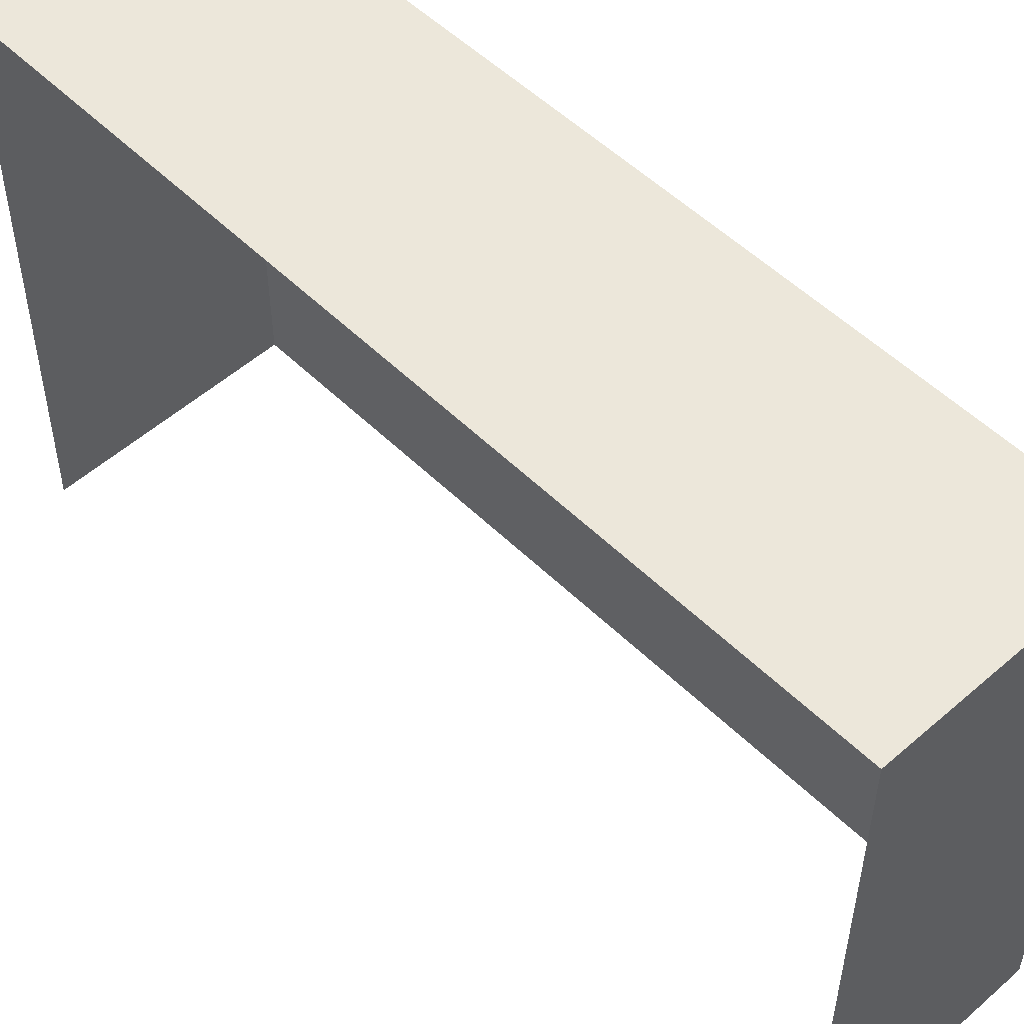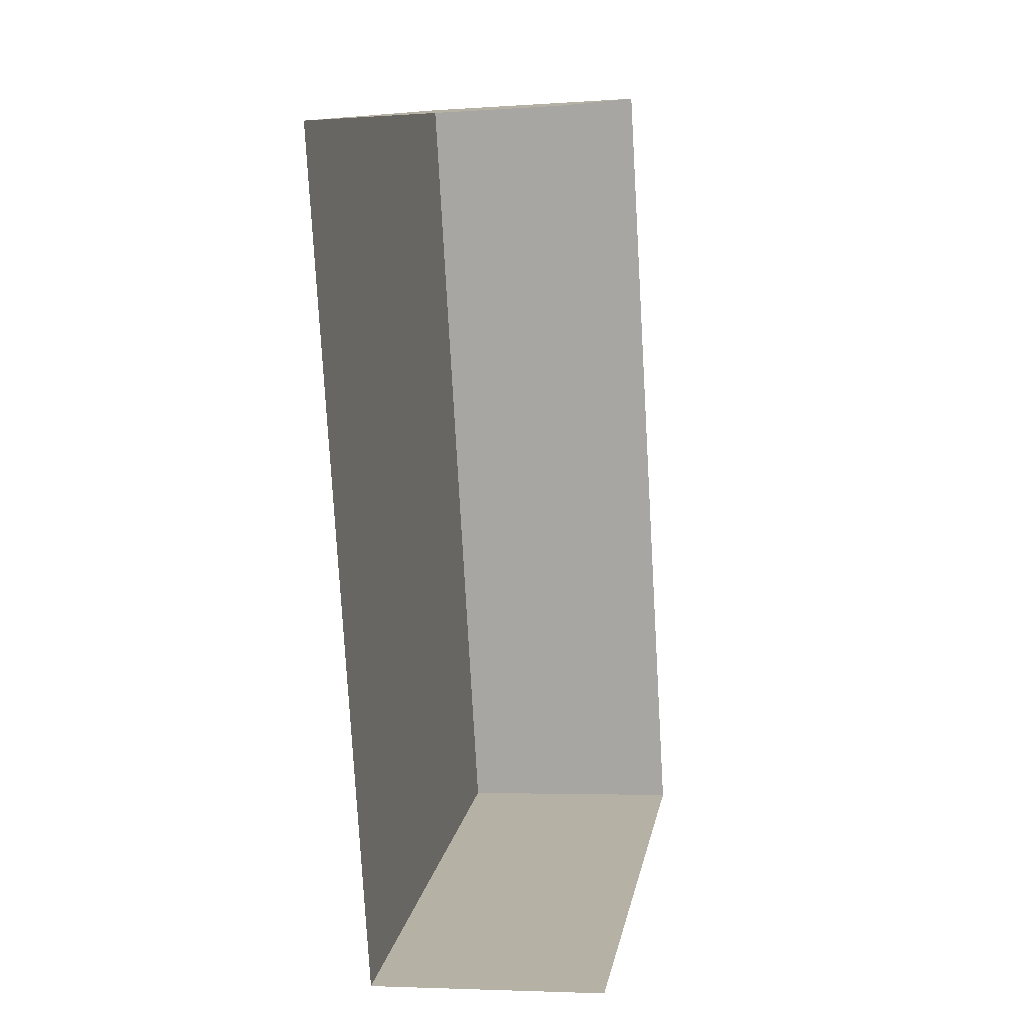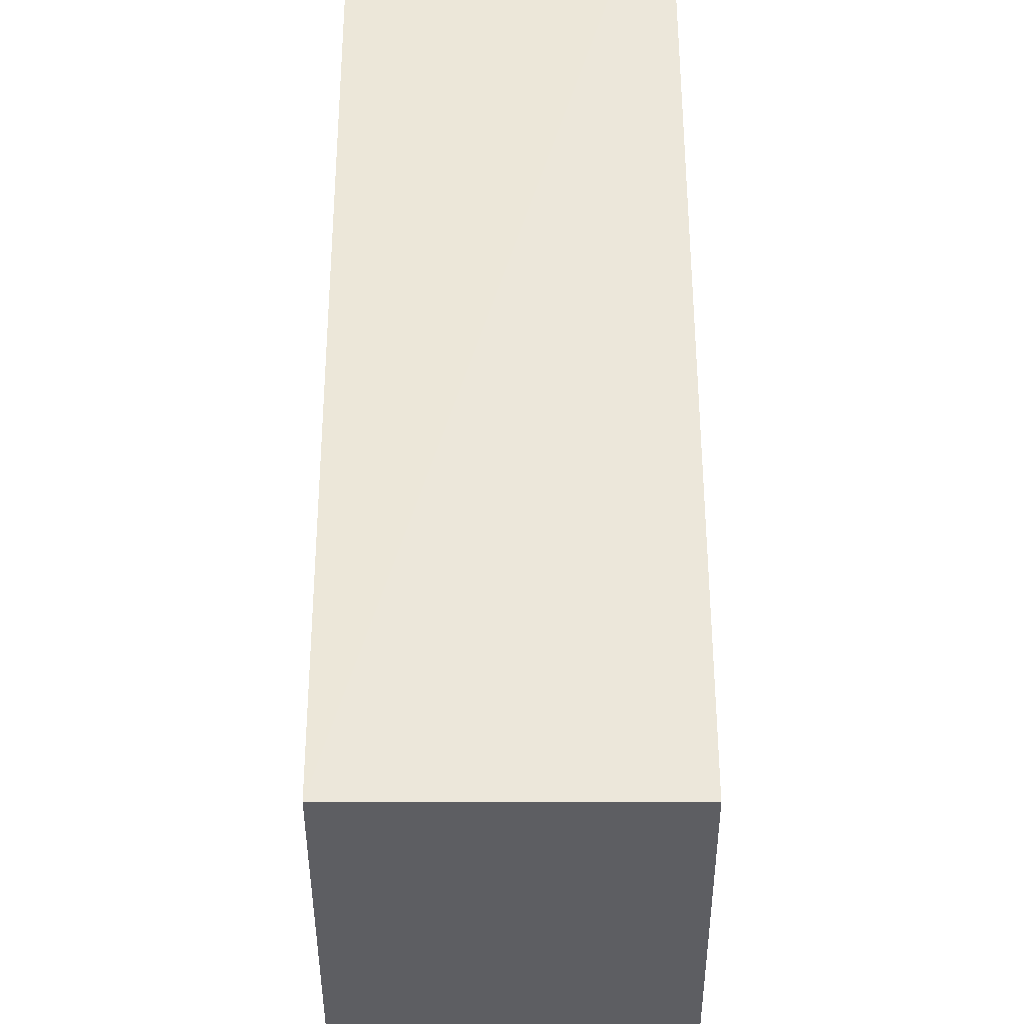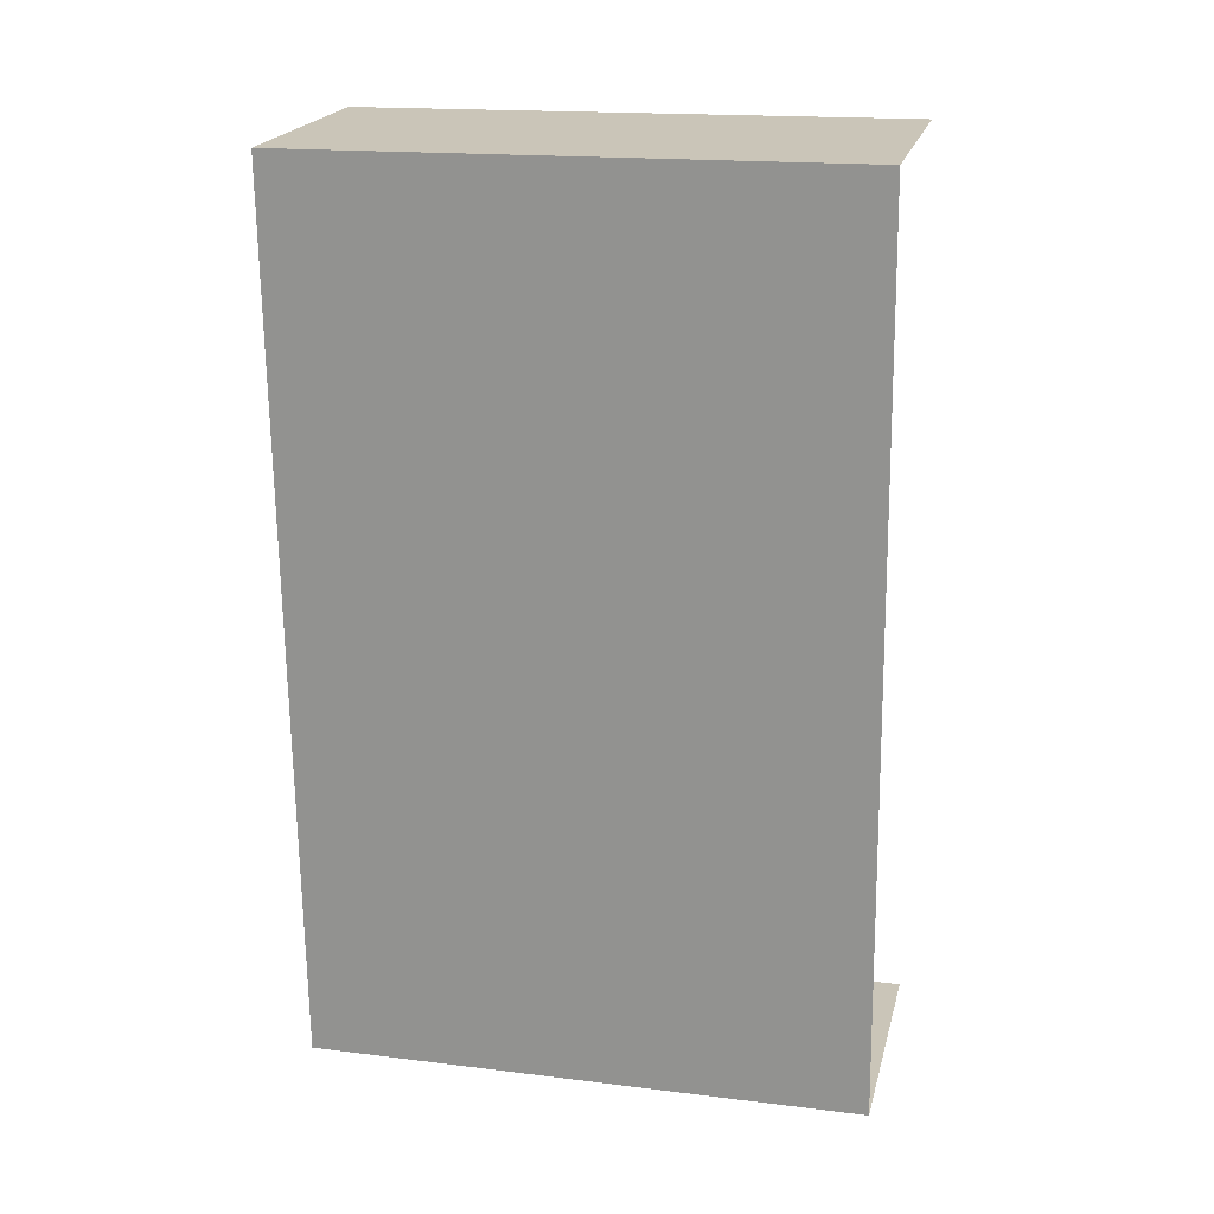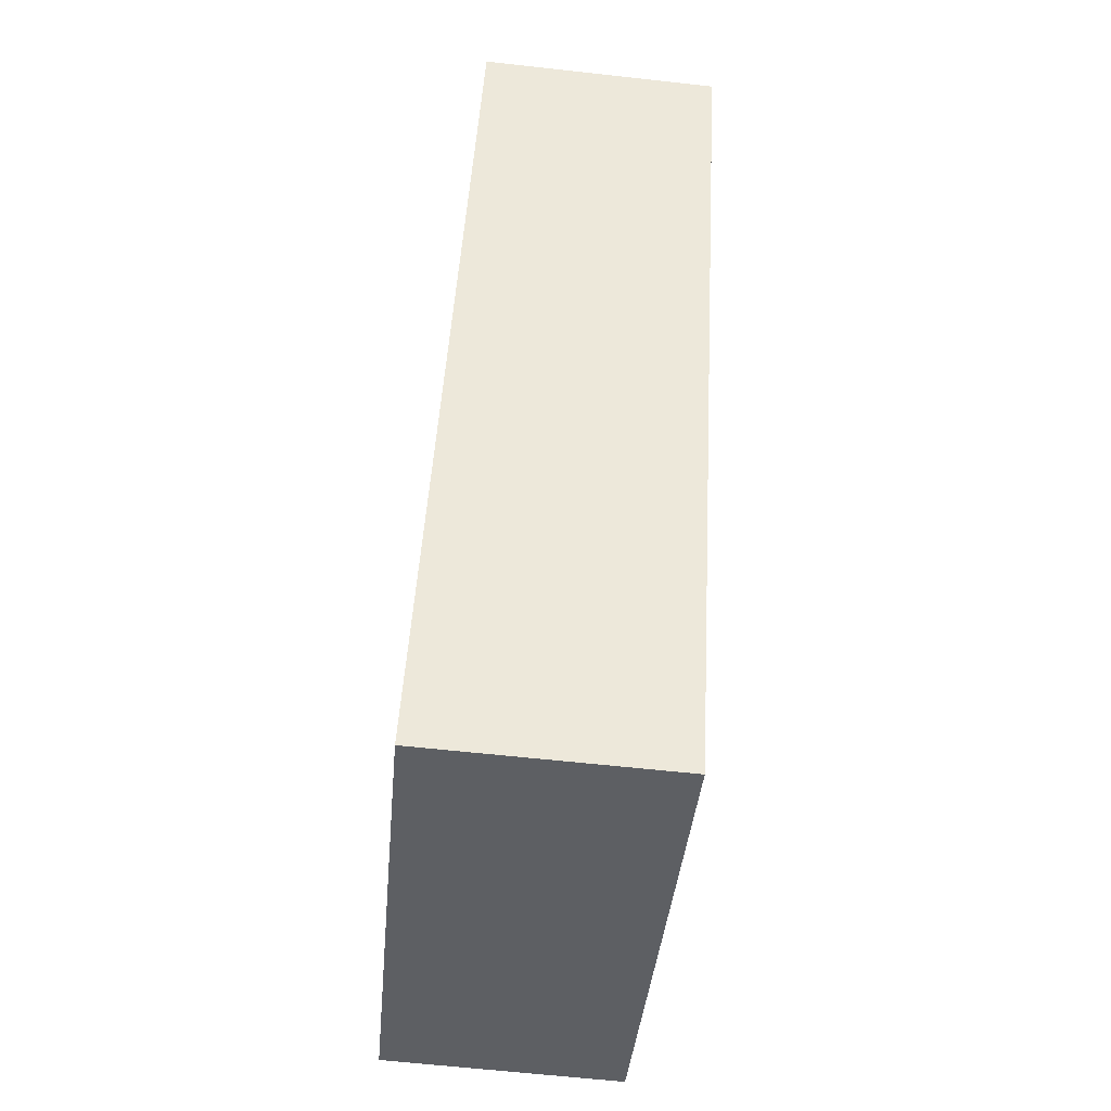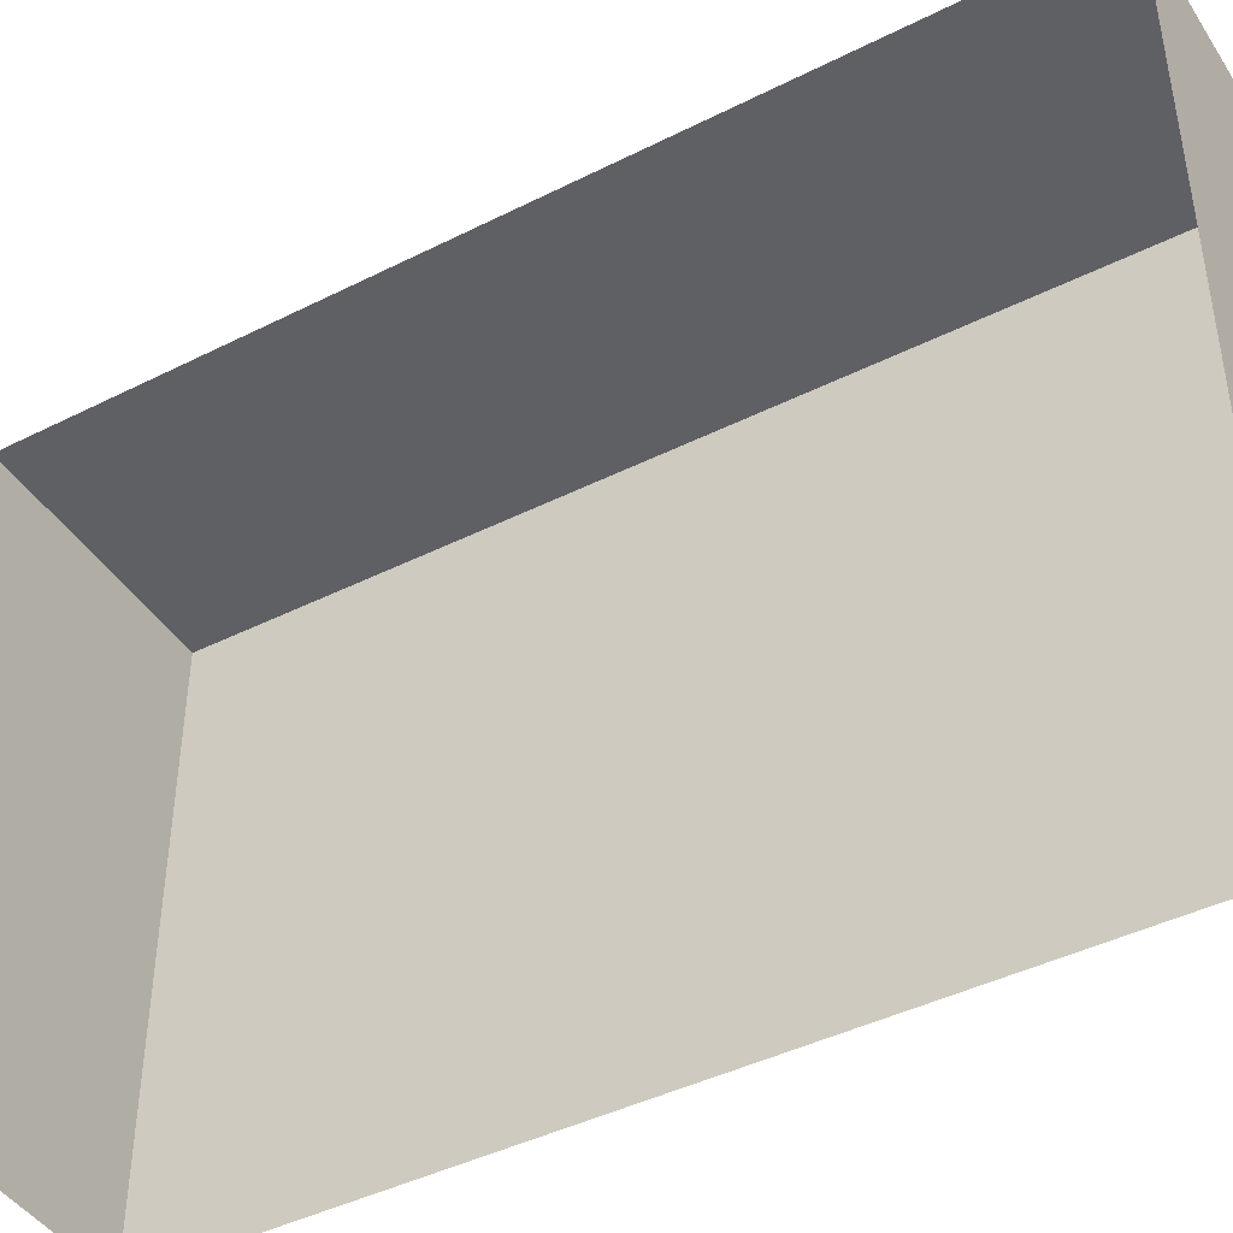
<metadata>
{"format":"obj","ext":"obj","renderer":"f3d","projection":"perspective","resolution":1024,"background":"white","views":[{"elev":52.5,"azim":-46.9,"up":"+Z"},{"elev":13.0,"azim":-169.5,"up":"+Y"},{"elev":50.7,"azim":176.6,"up":"+Z"},{"elev":17.4,"azim":103.7,"up":"+Y"},{"elev":-39.8,"azim":-5.0,"up":"+Y"},{"elev":-43.8,"azim":-62.8,"up":"+Z"}]}
</metadata>
<code>
v -3.733e+05 -1.033e+05 29.76
v -3.733e+05 -1.033e+05 29.76
v -3.733e+05 -1.033e+05 29.76
v -3.733e+05 -1.033e+05 29.76
v -3.733e+05 -1.033e+05 34.35
v -3.733e+05 -1.033e+05 34.35
v -3.733e+05 -1.033e+05 34.35
v -3.733e+05 -1.033e+05 34.35
f 1 2 3
f 1 4 2
f 5 3 2
f 5 7 3
f 5 6 7
f 5 8 6
f 5 2 4
f 8 5 4
f 7 1 3
f 7 6 1
f 8 4 1
f 6 8 1

</code>
